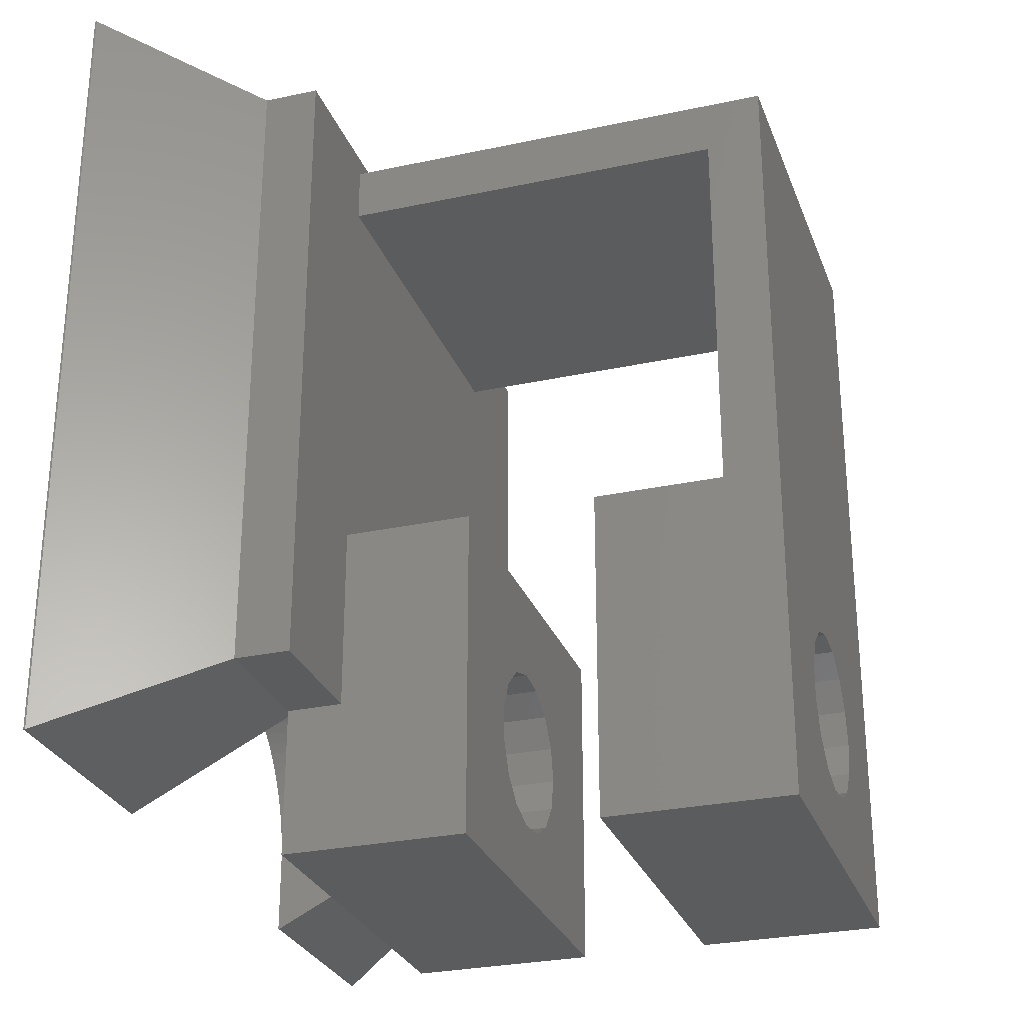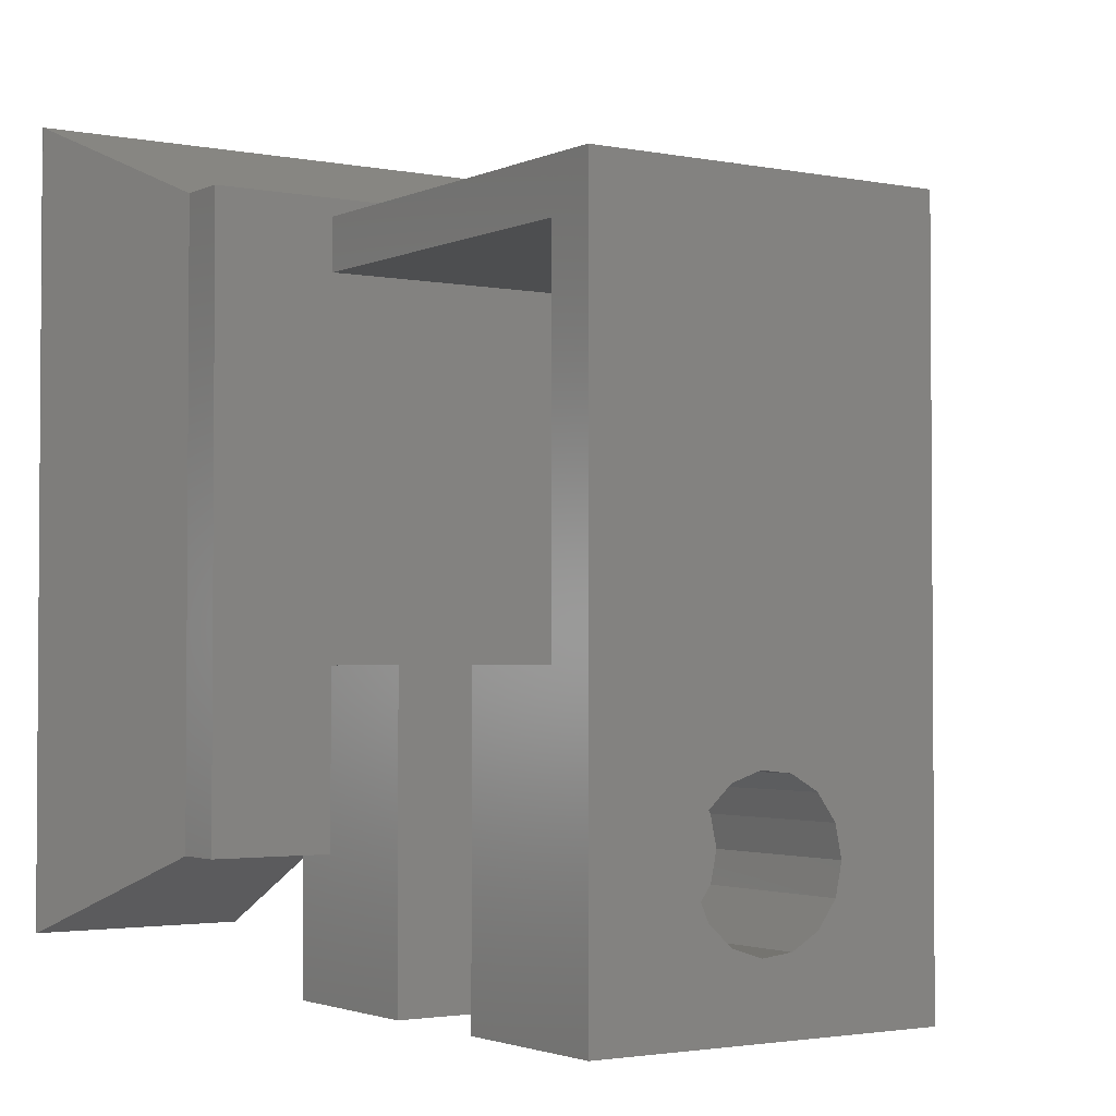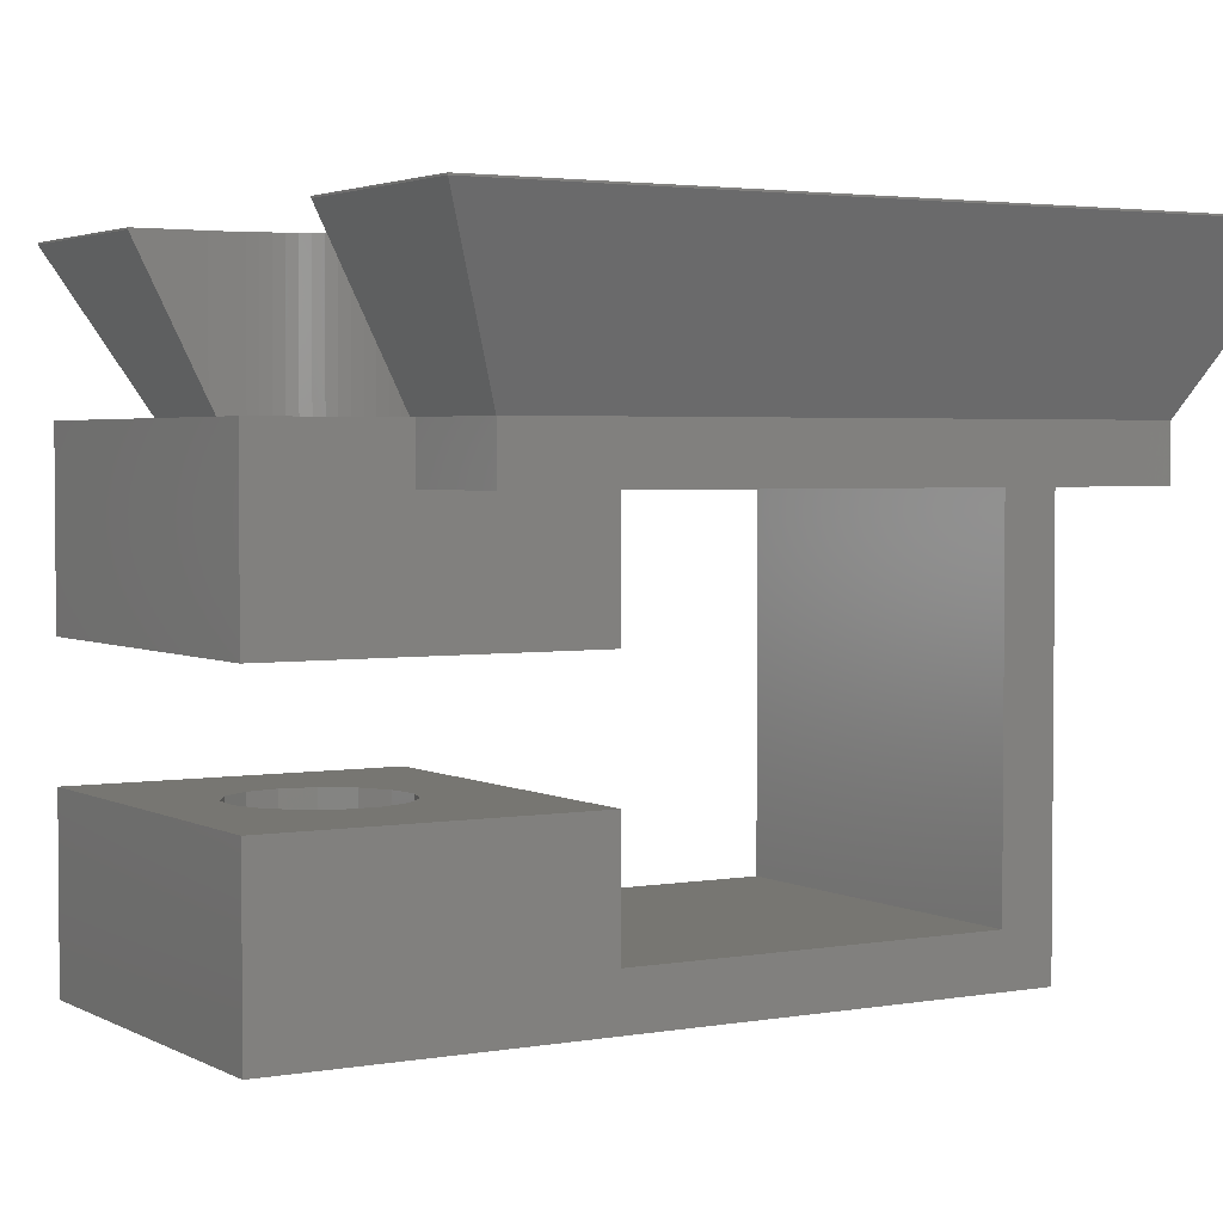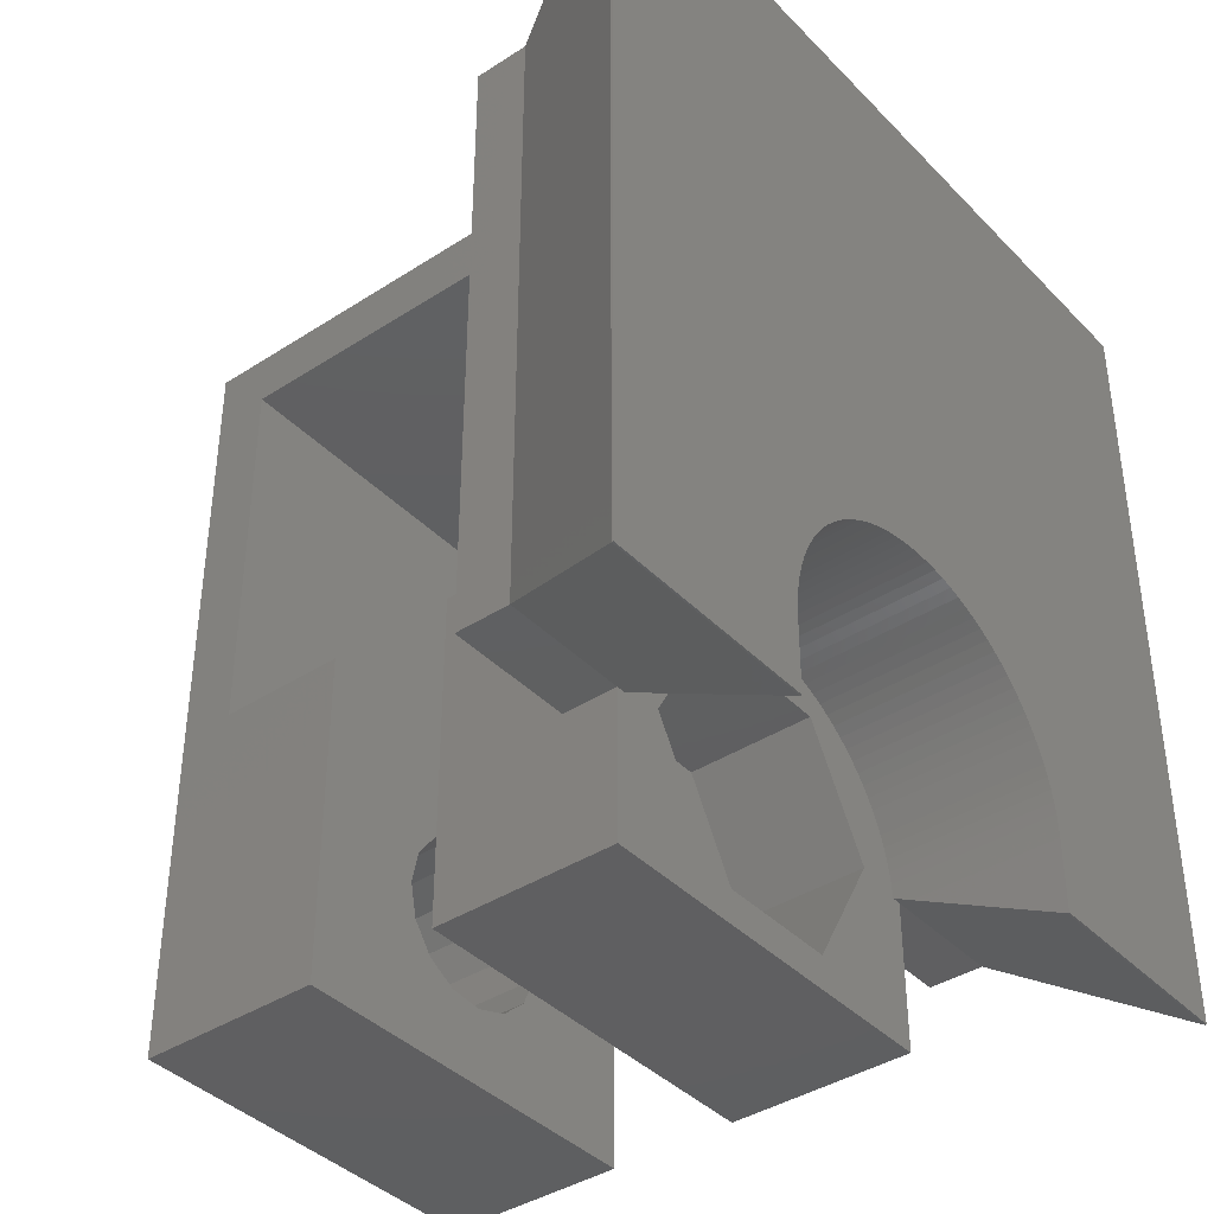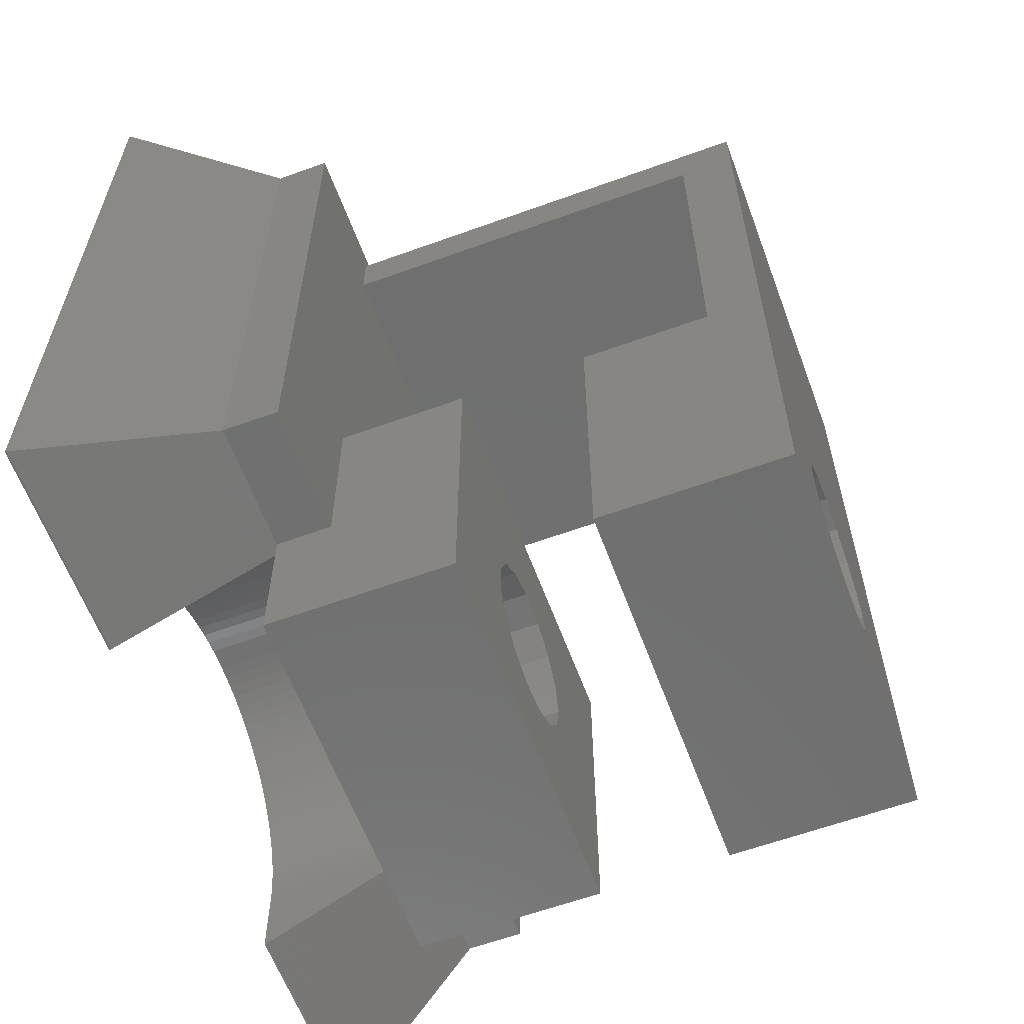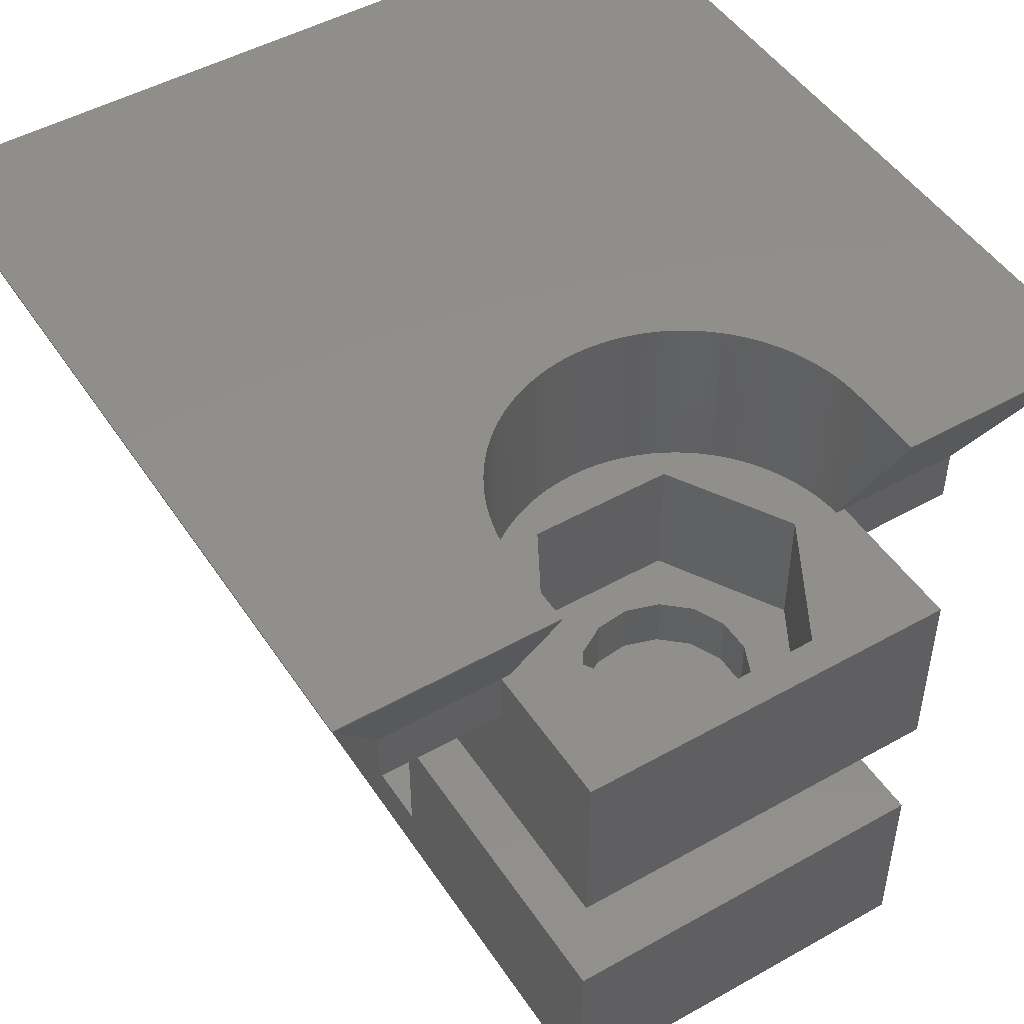
<metadata>
{"format":"stl","ext":"stl","renderer":"f3d","projection":"perspective","resolution":1024,"background":"white","views":[{"elev":-28.1,"azim":108.1,"up":"+Y"},{"elev":-2.4,"azim":145.9,"up":"+Y"},{"elev":3.0,"azim":59.2,"up":"+Z"},{"elev":-39.5,"azim":-51.2,"up":"+Y"},{"elev":-61.3,"azim":110.3,"up":"+Y"},{"elev":48.4,"azim":-32.1,"up":"+Z"}]}
</metadata>
<code>
# stl→obj: 228 verts, 460 faces
v 22 22 -0.1
v 17.5 -17.5 -9
v 17.5 17.5 -9
v 22 -22 -0.1
v 8.443 -12.64 0
v 22 -22 0
v 22 22 0
v 9.98 -17.37 0
v 10 -18 0
v 9.921 -16.75 0
v 9.823 -16.13 0
v 9.686 -15.51 0
v 9.511 -14.91 0
v 9.298 -14.32 0
v 9.048 -13.74 0
v 8.763 -13.18 0
v 8.09 -12.12 0
v 7.705 -11.63 0
v 7.29 -11.15 0
v 6.845 -10.71 0
v 6.374 -10.29 0
v 5.878 -9.91 0
v 5.358 -9.557 0
v 4.818 -9.237 0
v 4.258 -8.952 0
v 3.681 -8.702 0
v 3.09 -8.489 0
v 2.487 -8.314 0
v 1.874 -8.177 0
v 1.253 -8.079 0
v 0.6279 -8.02 0
v 0 -8 0
v -22 22 0
v -0.6279 -8.02 0
v -1.253 -8.079 0
v -1.874 -8.177 0
v -2.487 -8.314 0
v -3.09 -8.489 0
v -3.681 -8.702 0
v -4.258 -8.952 0
v -4.818 -9.237 0
v -5.358 -9.557 0
v -5.878 -9.91 0
v -6.374 -10.29 0
v -6.845 -10.71 0
v -7.29 -11.15 0
v -7.705 -11.63 0
v -8.09 -12.12 0
v -8.443 -12.64 0
v -22 -22 0
v -8.763 -13.18 0
v -9.048 -13.74 0
v -9.298 -14.32 0
v -9.511 -14.91 0
v -9.686 -15.51 0
v -9.823 -16.13 0
v -9.921 -16.75 0
v -9.98 -17.37 0
v -10 -18 0
v -10 -22 0
v 10 -22 0
v -22 -22 -0.1
v -22 22 -0.1
v 3.947 -10.5 -9
v 7.705 -11.63 -9
v 7.29 -11.15 -9
v 6.845 -10.71 -9
v 6.374 -10.29 -9
v 5.878 -9.91 -9
v 5.358 -9.557 -9
v 4.818 -9.237 -9
v 4.258 -8.952 -9
v 7.7 -17 -9
v 3.681 -8.702 -9
v 3.09 -8.489 -9
v 2.487 -8.314 -9
v 1.874 -8.177 -9
v 1.253 -8.079 -9
v 0.6279 -8.02 -9
v 0 -8 -9
v -3.947 -10.5 -9
v -0.6279 -8.02 -9
v -1.253 -8.079 -9
v -1.874 -8.177 -9
v -2.487 -8.314 -9
v -3.09 -8.489 -9
v -3.681 -8.702 -9
v -4.258 -8.952 -9
v -4.818 -9.237 -9
v -5.358 -9.557 -9
v -5.878 -9.91 -9
v -6.374 -10.29 -9
v -6.845 -10.71 -9
v -7.29 -11.15 -9
v -7.705 -11.63 -9
v -8.09 -12.12 -9
v 9.984 -17.5 -9
v 10.5 -25.5 -9
v 10.5 -17.5 -9
v 9.98 -17.37 -9
v 9.921 -16.75 -9
v 9.823 -16.13 -9
v 9.686 -15.51 -9
v 9.511 -14.91 -9
v 9.298 -14.32 -9
v 9.048 -13.74 -9
v 8.763 -13.18 -9
v 8.443 -12.64 -9
v 8.09 -12.12 -9
v 3.85 -23.67 -9
v -3.85 -23.67 -9
v -7.7 -17 -9
v -8.443 -12.64 -9
v -8.763 -13.18 -9
v -9.048 -13.74 -9
v -9.298 -14.32 -9
v -9.511 -14.91 -9
v -9.686 -15.51 -9
v -9.823 -16.13 -9
v -9.921 -16.75 -9
v -9.98 -17.37 -9
v -9.984 -17.5 -9
v -10.5 -25.5 -9
v -10.5 -17.5 -9
v -17.5 -17.5 -9
v -10 -22 -0.1
v -10 -18 -8.011
v 10 -22 -0.1
v 10 -18 -8.011
v -17.5 17.5 -9
v 4.402 -16.06 -36
v 10.5 -25.5 -36
v 4.402 -17.94 -36
v 3.641 -19.64 -36
v 2.25 -20.9 -36
v 0.4704 -21.48 -36
v -10.5 -25.5 -36
v -4.111 -18.83 -36
v -4.5 -17 -36
v -3.011 -20.34 -36
v -1.391 -21.28 -36
v 10.5 16.5 -36
v 3.641 -14.36 -36
v 2.25 -13.1 -36
v 0.4704 -12.52 -36
v -10.5 16.5 -36
v -1.391 -12.72 -36
v -3.011 -13.66 -36
v -4.111 -15.17 -36
v 10.5 -7.5 -26
v 10.5 -10.5 -26
v 10.5 -7.5 -33
v 10.5 13.5 -33
v 10.5 16.5 -12
v 10.5 13.5 -12
v 10.5 -25.5 -26
v 10.5 -17.5 -12
v 10.5 -7.5 -12
v 10.5 -10.5 -19
v 10.5 -7.5 -19
v 10.5 -25.5 -19
v -10.5 13.5 -33
v -10.5 16.5 -12
v -10.5 -7.5 -33
v -10.5 -10.5 -26
v -10.5 -7.5 -26
v -10.5 -25.5 -26
v -10.5 13.5 -12
v -10.5 -10.5 -19
v -10.5 -7.5 -12
v -10.5 -7.5 -19
v -10.5 -17.5 -12
v -10.5 -25.5 -19
v -3.947 -10.5 -16
v 3.947 -10.5 -16
v -17.5 -17.5 -12
v -17.5 17.5 -12
v 17.5 -17.5 -12
v 17.5 17.5 -12
v 4.402 -17.94 -19
v 3.641 -19.64 -19
v 2.25 -20.9 -19
v 0.4704 -21.48 -19
v -4.111 -18.83 -19
v -4.5 -17 -19
v -3.011 -20.34 -19
v -1.391 -21.28 -19
v 4.402 -16.06 -19
v 3.641 -14.36 -19
v 2.25 -13.1 -19
v 0.4704 -12.52 -19
v -1.391 -12.72 -19
v -3.011 -13.66 -19
v -4.111 -15.17 -19
v 4.402 -17.94 -26
v 4.402 -16.06 -26
v 3.641 -14.36 -26
v 2.25 -13.1 -26
v 0.4704 -12.52 -26
v -4.111 -15.17 -26
v -4.5 -17 -26
v -3.011 -13.66 -26
v -1.391 -12.72 -26
v 3.641 -19.64 -26
v 2.25 -20.9 -26
v 0.4704 -21.48 -26
v -1.391 -21.28 -26
v -4.111 -18.83 -26
v -3.011 -20.34 -26
v -3.011 -20.34 -16
v -4.111 -18.83 -16
v 4.402 -16.06 -16
v 4.402 -17.94 -16
v 3.641 -19.64 -16
v -1.391 -21.28 -16
v -4.5 -17 -16
v -4.111 -15.17 -16
v 2.25 -13.1 -16
v 0.4704 -12.52 -16
v -3.011 -13.66 -16
v -1.391 -12.72 -16
v 0.4704 -21.48 -16
v 2.25 -20.9 -16
v 3.641 -14.36 -16
v -7.7 -17 -16
v -3.85 -23.67 -16
v 7.7 -17 -16
v 3.85 -23.67 -16
f 1 2 3
f 2 1 4
f 5 6 7
f 6 8 9
f 6 10 8
f 6 11 10
f 6 12 11
f 6 13 12
f 6 14 13
f 6 15 14
f 6 16 15
f 6 5 16
f 7 17 5
f 7 18 17
f 7 19 18
f 7 20 19
f 7 21 20
f 7 22 21
f 7 23 22
f 7 24 23
f 7 25 24
f 7 26 25
f 7 27 26
f 7 28 27
f 7 29 28
f 7 30 29
f 7 31 30
f 7 32 31
f 33 32 7
f 32 33 34
f 34 33 35
f 35 33 36
f 36 33 37
f 37 33 38
f 38 33 39
f 39 33 40
f 40 33 41
f 41 33 42
f 42 33 43
f 43 33 44
f 44 33 45
f 45 33 46
f 33 47 46
f 33 48 47
f 33 49 48
f 50 49 33
f 49 50 51
f 51 50 52
f 52 50 53
f 53 50 54
f 54 50 55
f 55 50 56
f 56 50 57
f 57 50 58
f 58 50 59
f 59 50 60
f 6 9 61
f 62 33 63
f 33 62 50
f 64 65 66
f 64 66 67
f 64 67 68
f 64 68 69
f 64 69 70
f 64 70 71
f 64 71 72
f 65 64 73
f 74 64 72
f 75 64 74
f 76 64 75
f 77 64 76
f 78 64 77
f 79 64 78
f 80 64 79
f 81 80 82
f 81 82 83
f 81 83 84
f 81 84 85
f 81 85 86
f 81 86 87
f 80 81 64
f 88 81 87
f 89 81 88
f 90 81 89
f 91 81 90
f 92 81 91
f 93 81 92
f 94 81 93
f 95 81 94
f 96 81 95
f 97 98 99
f 73 100 101
f 100 73 97
f 73 101 102
f 73 102 103
f 73 103 104
f 73 104 105
f 73 105 106
f 73 106 107
f 73 107 108
f 73 108 109
f 73 109 65
f 110 97 73
f 97 110 98
f 111 98 110
f 81 96 112
f 113 112 96
f 114 112 113
f 115 112 114
f 116 112 115
f 117 112 116
f 118 112 117
f 119 112 118
f 120 112 119
f 121 112 120
f 122 112 121
f 112 122 111
f 123 122 124
f 111 123 98
f 122 123 111
f 125 126 62
f 126 125 127
f 124 127 125
f 127 124 122
f 2 128 129
f 99 129 97
f 2 129 99
f 128 2 4
f 3 63 1
f 63 3 130
f 125 63 130
f 63 125 62
f 128 6 61
f 6 128 4
f 62 60 50
f 60 62 126
f 1 33 7
f 33 1 63
f 6 1 7
f 1 6 4
f 103 13 104
f 13 103 12
f 100 10 101
f 10 100 8
f 129 100 97
f 100 129 8
f 8 129 9
f 101 11 102
f 11 101 10
f 53 115 52
f 115 53 116
f 102 12 103
f 12 102 11
f 79 30 31
f 30 79 78
f 86 37 38
f 37 86 85
f 72 24 25
f 24 72 71
f 84 35 36
f 35 84 83
f 127 121 58
f 127 58 59
f 121 127 122
f 82 32 34
f 32 82 80
f 108 17 109
f 17 108 5
f 74 25 26
f 25 74 72
f 46 93 45
f 93 46 94
f 71 23 24
f 23 71 70
f 80 31 32
f 31 80 79
f 54 116 53
f 116 54 117
f 68 20 21
f 20 68 67
f 66 20 67
f 20 66 19
f 75 26 27
f 26 75 74
f 107 5 108
f 5 107 16
f 105 15 106
f 15 105 14
f 83 34 35
f 34 83 82
f 70 22 23
f 22 70 69
f 78 29 30
f 29 78 77
f 77 28 29
f 28 77 76
f 106 16 107
f 16 106 15
f 65 19 66
f 19 65 18
f 56 118 55
f 118 56 119
f 89 40 41
f 40 89 88
f 69 21 22
f 21 69 68
f 58 120 57
f 120 58 121
f 104 14 105
f 14 104 13
f 51 113 49
f 113 51 114
f 85 36 37
f 36 85 84
f 87 38 39
f 38 87 86
f 47 94 46
f 94 47 95
f 91 42 43
f 42 91 90
f 57 119 56
f 119 57 120
f 92 43 44
f 43 92 91
f 49 96 48
f 96 49 113
f 90 41 42
f 41 90 89
f 88 39 40
f 39 88 87
f 55 117 54
f 117 55 118
f 109 18 65
f 18 109 17
f 93 44 45
f 44 93 92
f 76 27 28
f 27 76 75
f 52 114 51
f 114 52 115
f 48 95 47
f 95 48 96
f 128 9 129
f 9 128 61
f 126 59 60
f 59 126 127
f 131 132 133
f 132 134 133
f 132 135 134
f 132 136 135
f 137 136 132
f 138 137 139
f 140 137 138
f 141 137 140
f 136 137 141
f 132 131 142
f 143 142 131
f 144 142 143
f 145 142 144
f 146 145 147
f 146 147 148
f 146 148 149
f 137 149 139
f 146 149 137
f 145 146 142
f 150 151 152
f 153 154 155
f 154 153 142
f 152 142 153
f 132 151 156
f 152 132 142
f 151 132 152
f 99 98 157
f 158 159 160
f 157 159 158
f 161 157 98
f 157 161 159
f 146 162 163
f 146 164 162
f 164 165 166
f 137 164 146
f 137 165 164
f 165 137 167
f 163 162 168
f 169 170 171
f 169 172 170
f 173 172 169
f 123 172 173
f 172 123 124
f 142 163 154
f 163 142 146
f 174 64 81
f 64 174 175
f 162 152 153
f 152 162 164
f 176 170 172
f 177 170 176
f 170 177 168
f 170 155 158
f 155 170 168
f 158 178 157
f 178 158 179
f 155 179 158
f 154 179 155
f 163 179 154
f 163 177 179
f 168 177 163
f 162 155 168
f 155 162 153
f 160 170 158
f 170 160 171
f 152 166 150
f 166 152 164
f 166 151 150
f 151 166 165
f 169 160 159
f 160 169 171
f 161 180 159
f 161 181 180
f 161 182 181
f 161 183 182
f 173 183 161
f 184 173 185
f 186 173 184
f 187 173 186
f 183 173 187
f 188 159 180
f 189 159 188
f 190 159 189
f 191 159 190
f 169 191 192
f 169 185 173
f 191 169 159
f 193 169 192
f 194 169 193
f 185 169 194
f 173 98 123
f 98 173 161
f 195 151 196
f 151 197 196
f 151 198 197
f 151 199 198
f 165 199 151
f 200 165 201
f 202 165 200
f 203 165 202
f 199 165 203
f 151 195 156
f 204 156 195
f 205 156 204
f 206 156 205
f 167 206 207
f 167 201 165
f 201 167 208
f 206 167 156
f 209 167 207
f 208 167 209
f 137 156 167
f 156 137 132
f 176 130 177
f 130 176 125
f 179 130 3
f 130 179 177
f 176 124 125
f 124 176 172
f 157 2 99
f 2 157 178
f 2 179 3
f 179 2 178
f 209 138 208
f 138 209 140
f 210 184 211
f 184 210 186
f 133 196 131
f 196 133 195
f 180 212 188
f 212 180 213
f 134 195 133
f 195 134 204
f 181 213 180
f 213 181 214
f 141 209 207
f 209 141 140
f 187 210 215
f 210 187 186
f 208 139 201
f 139 208 138
f 211 185 216
f 185 211 184
f 201 149 200
f 149 201 139
f 216 194 217
f 194 216 185
f 145 198 199
f 198 145 144
f 191 218 219
f 218 191 190
f 200 148 202
f 148 200 149
f 217 193 220
f 193 217 194
f 148 203 202
f 203 148 147
f 193 221 220
f 221 193 192
f 136 207 206
f 207 136 141
f 183 215 222
f 215 183 187
f 135 206 205
f 206 135 136
f 182 222 223
f 222 182 183
f 131 197 143
f 197 131 196
f 188 224 189
f 224 188 212
f 147 199 203
f 199 147 145
f 192 219 221
f 219 192 191
f 144 197 198
f 197 144 143
f 190 224 218
f 224 190 189
f 134 205 204
f 205 134 135
f 181 223 214
f 223 181 182
f 111 225 112
f 225 111 226
f 227 64 175
f 64 227 73
f 228 111 110
f 111 228 226
f 112 174 81
f 174 112 225
f 228 73 227
f 73 228 110
f 224 227 175
f 227 224 212
f 175 218 224
f 175 219 218
f 174 219 175
f 219 174 221
f 174 220 221
f 174 217 220
f 225 217 174
f 217 225 216
f 213 227 212
f 214 227 213
f 227 214 228
f 223 228 214
f 222 228 223
f 226 222 215
f 222 226 228
f 210 226 215
f 211 226 210
f 225 211 216
f 211 225 226

</code>
